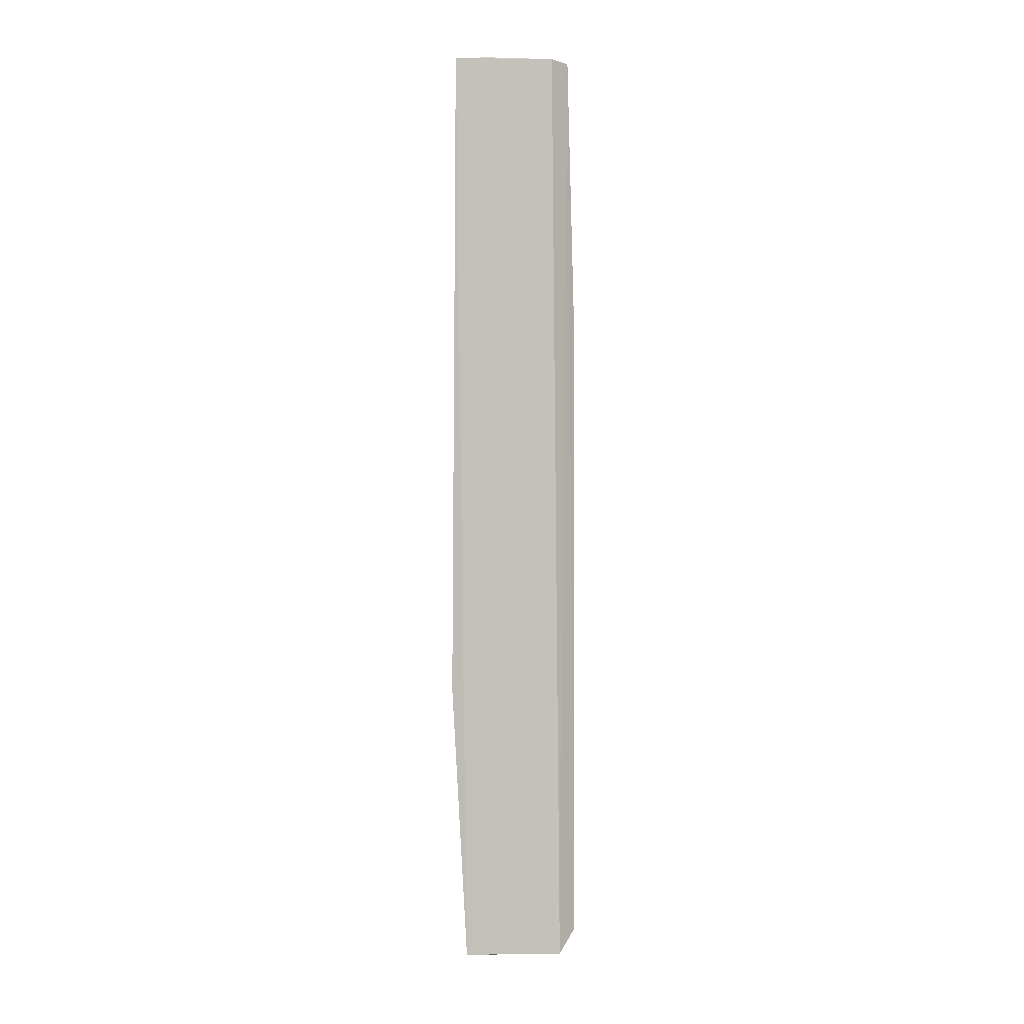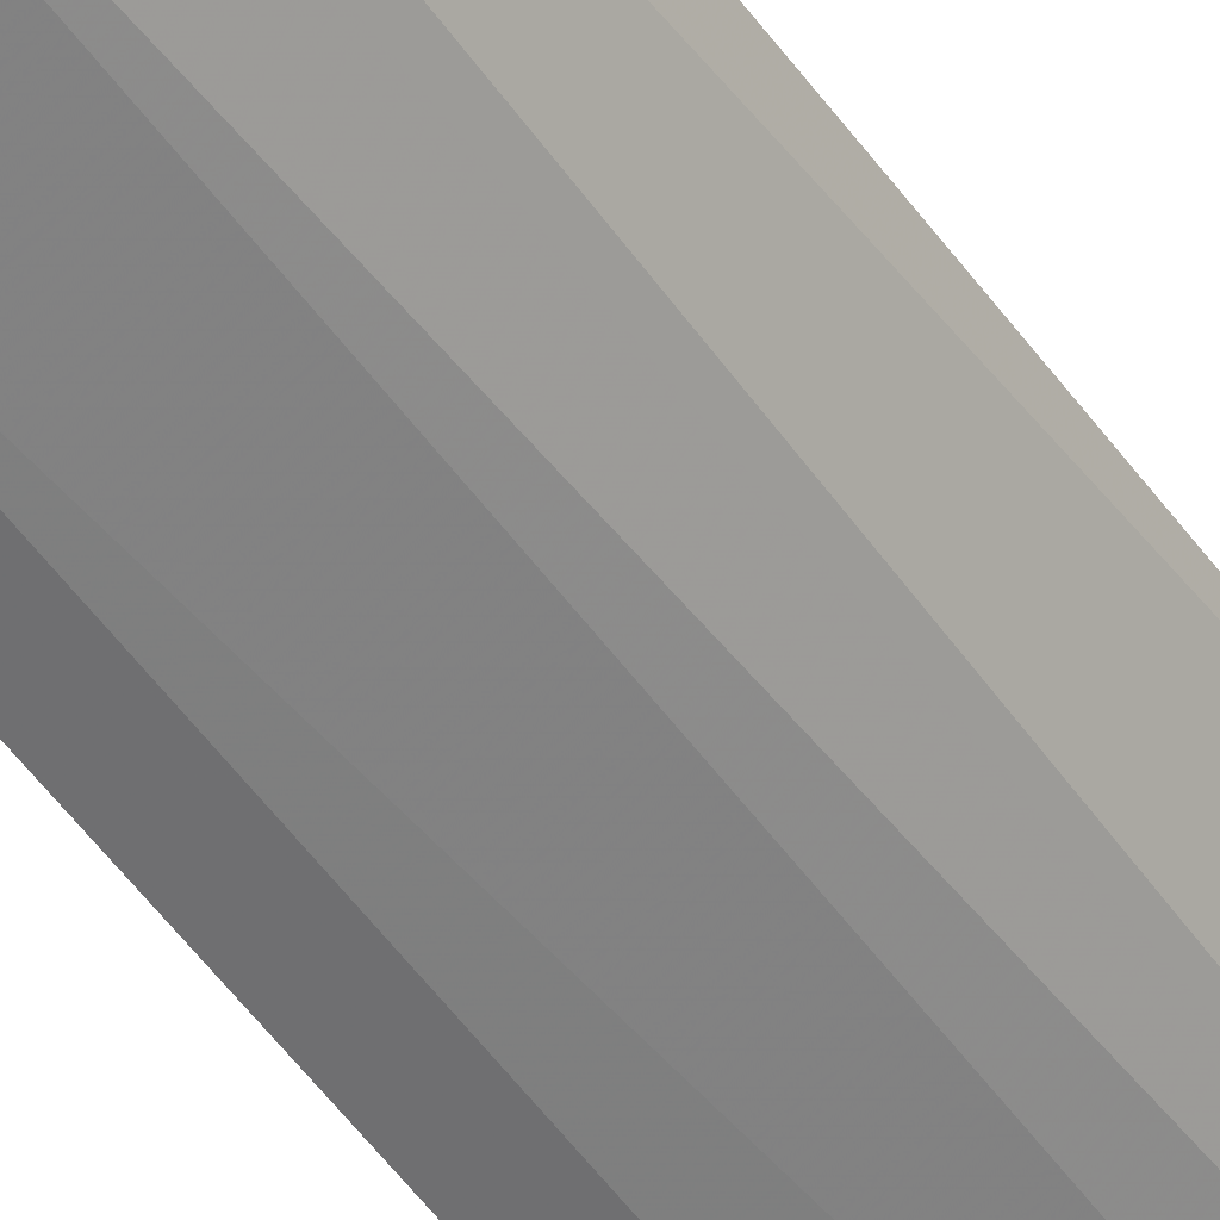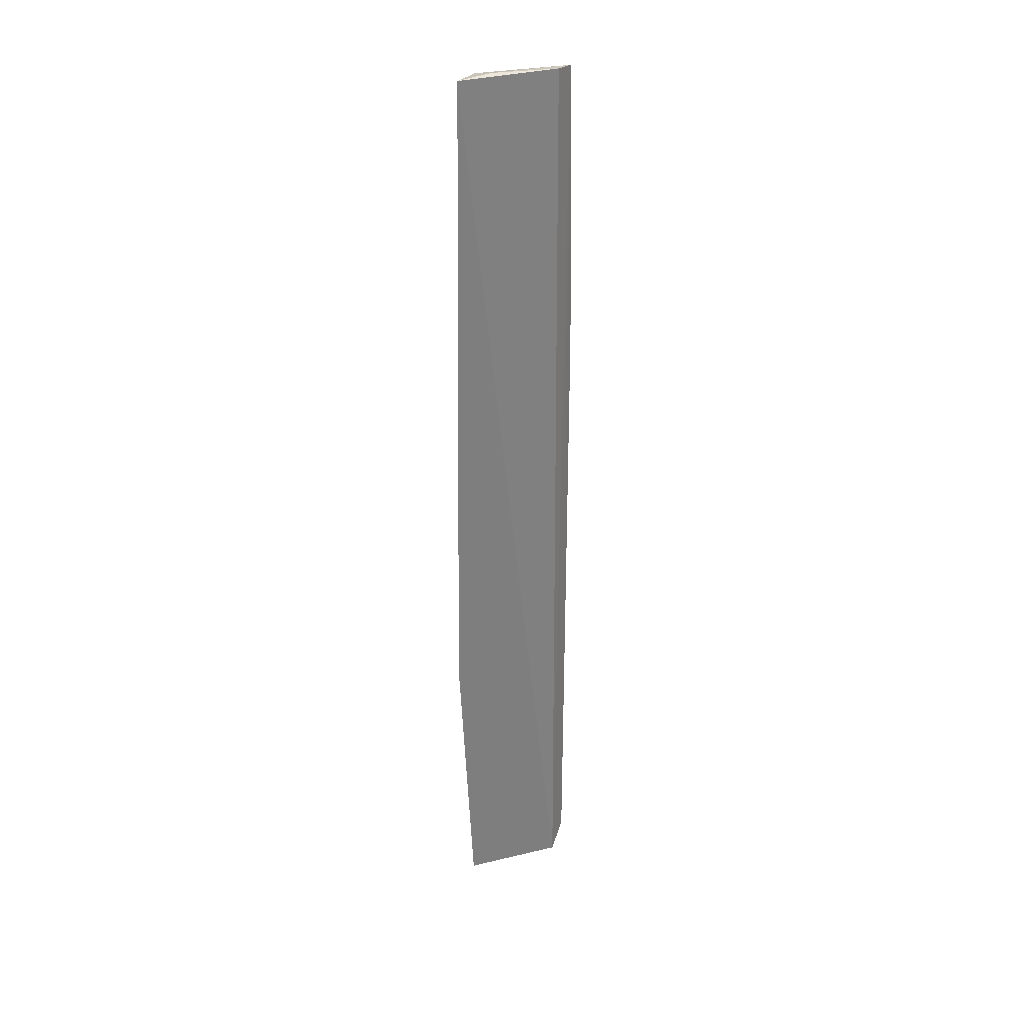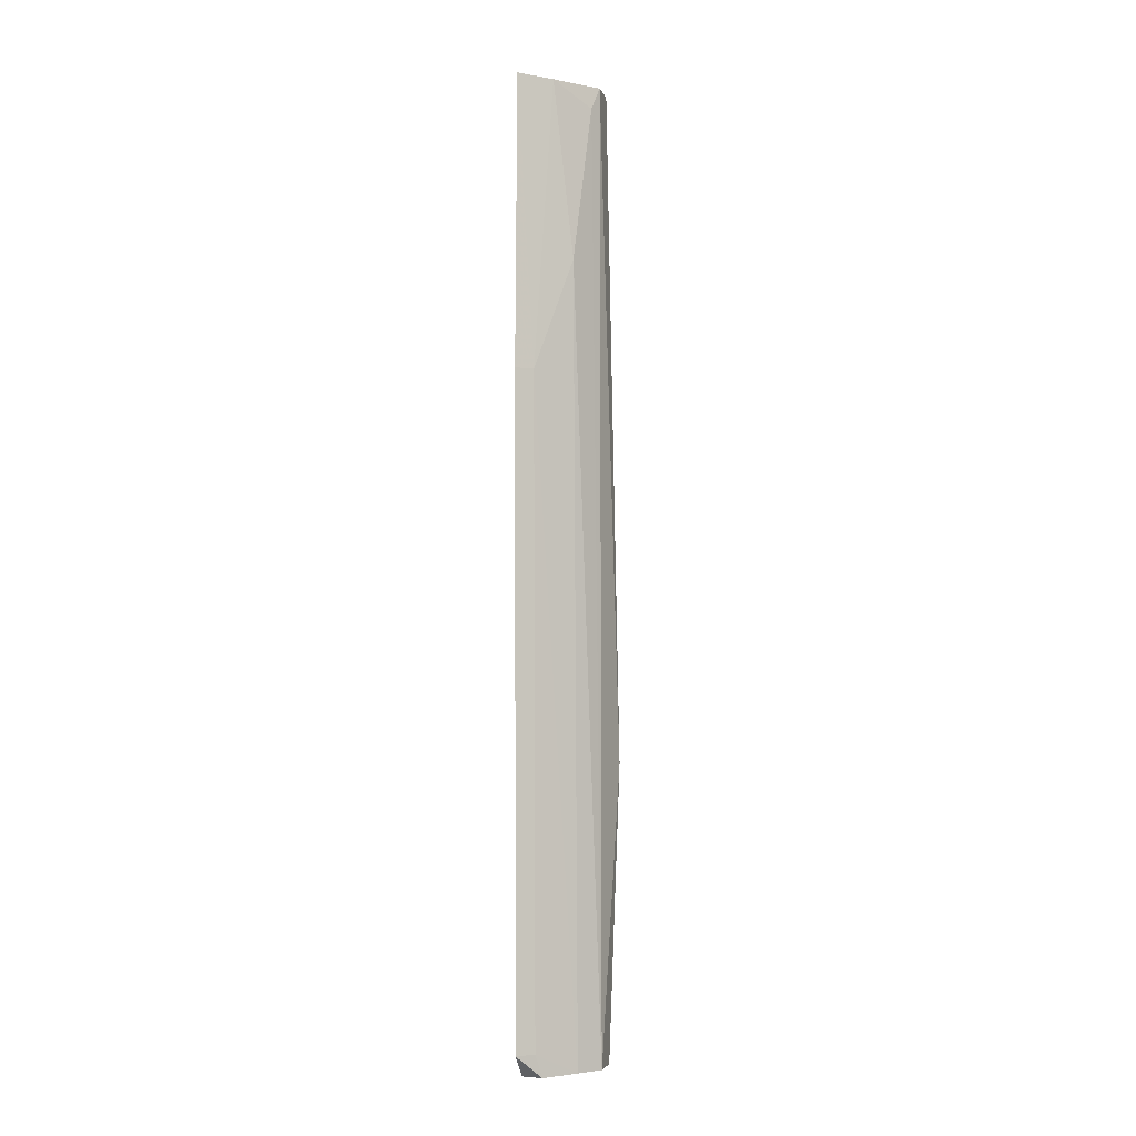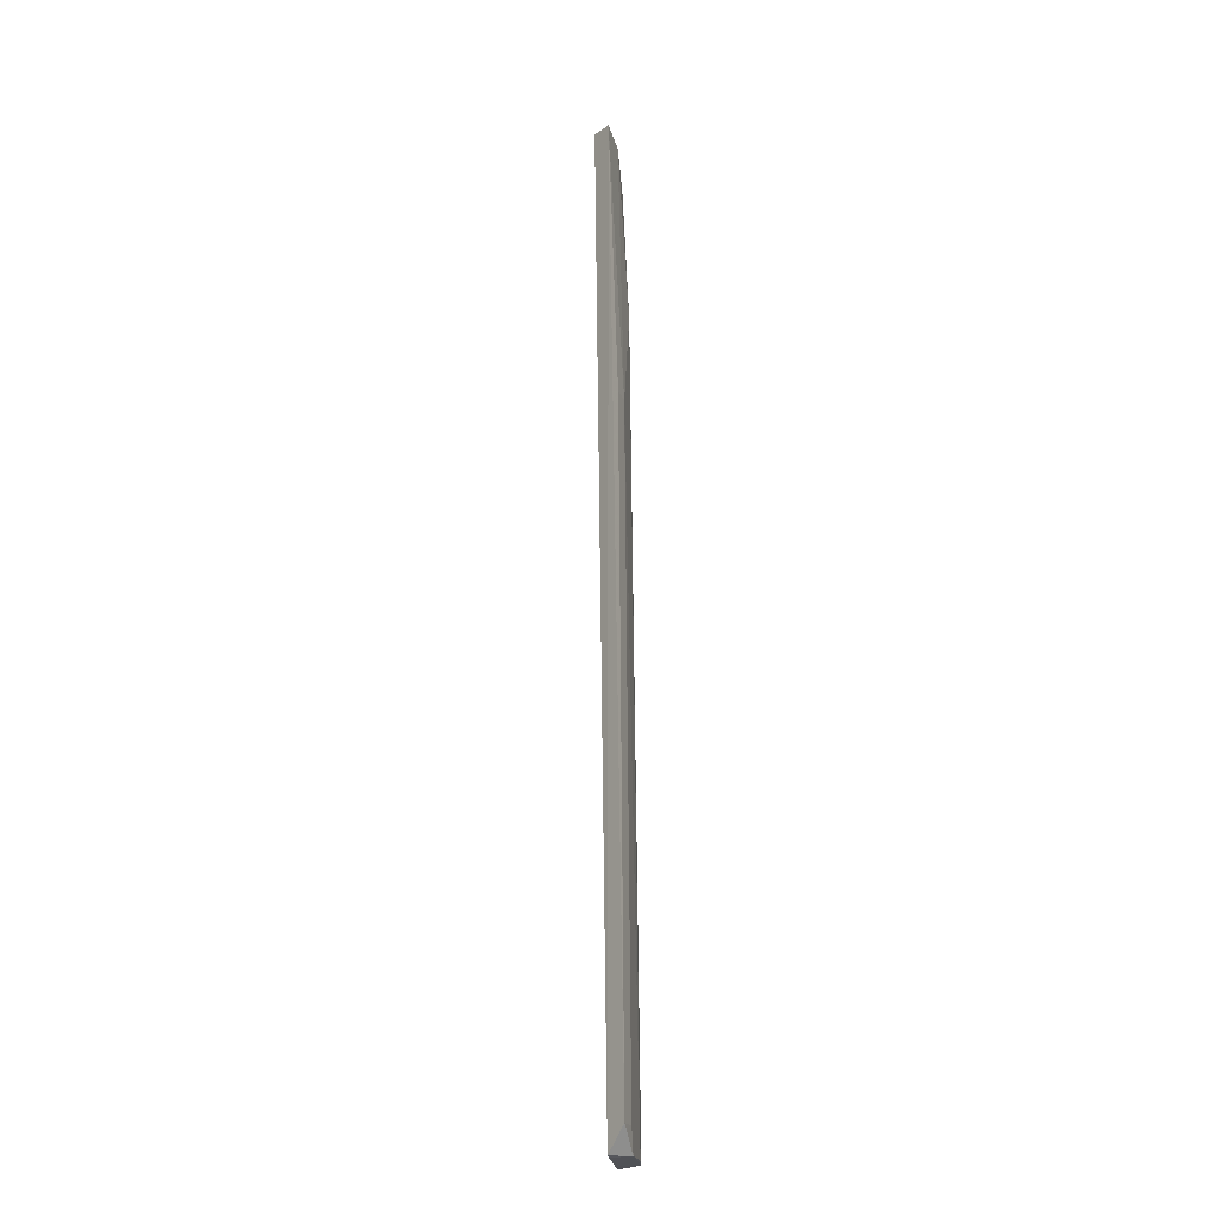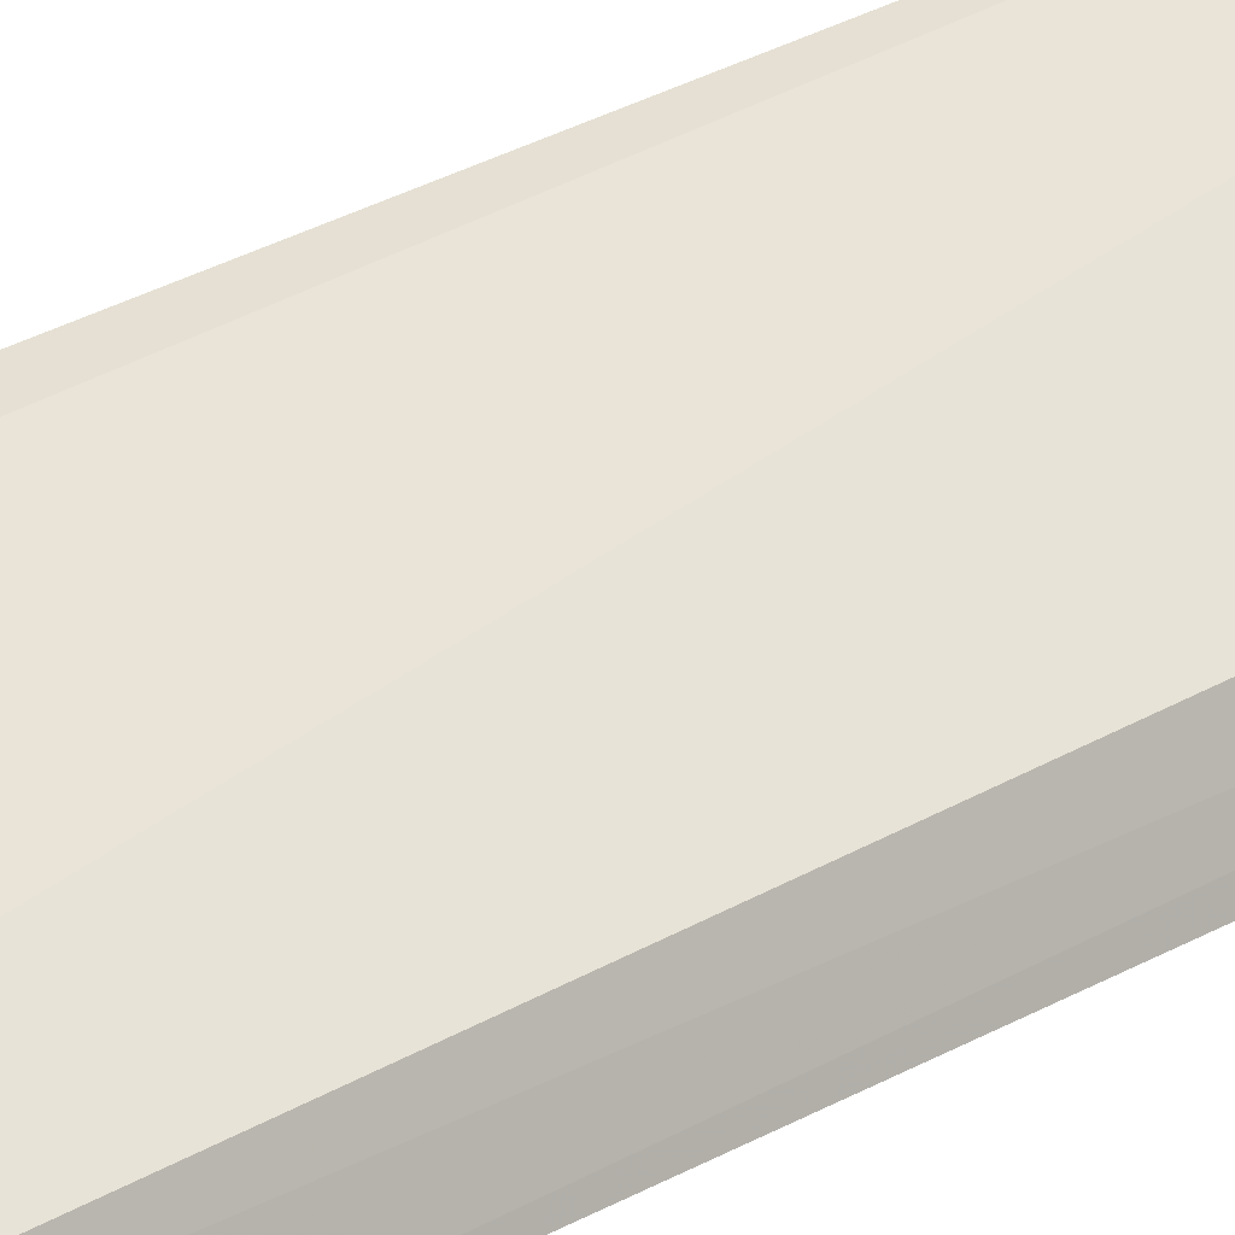
<metadata>
{"format":"obj","ext":"obj","renderer":"f3d","projection":"perspective","resolution":1024,"background":"white","views":[{"elev":2.2,"azim":-152.6,"up":"+Z"},{"elev":-44.3,"azim":31.2,"up":"+Y"},{"elev":29.7,"azim":-168.9,"up":"+Z"},{"elev":-3.3,"azim":-3.9,"up":"+Z"},{"elev":-21.4,"azim":-54.7,"up":"+Z"},{"elev":23.6,"azim":-135.8,"up":"+Y"}]}
</metadata>
<code>
v 0.08756 -0.2098 0.1887
v 0.1506 -0.1721 -0.4621
v 0.1251 -0.1997 0.06749
v 0.1507 -0.157 0.1894
v 0.09159 -0.207 -0.4623
v 0.1443 -0.1794 0.1885
v 0.09285 -0.1949 0.1901
v 0.1275 -0.2039 -0.4616
v 0.1585 -0.1646 -0.2651
v 0.1118 -0.2002 0.1877
v 0.1324 -0.1729 0.1911
v 0.1305 -0.1877 -0.4628
v 0.0859 -0.2186 -0.007841
v 0.144 -0.1932 -0.4617
v 0.1383 -0.1853 0.1729
v 0.1042 -0.2153 -0.462
v 0.09665 -0.2051 -0.4628
v 0.08682 -0.2217 -0.4468
v 0.09837 -0.2144 -0.007926
v 0.09951 -0.2175 -0.4467
f 5 4 2
f 7 5 1
f 7 4 5
f 9 2 4
f 9 4 6
f 10 6 1
f 11 6 4
f 11 4 7
f 11 7 1
f 11 1 6
f 14 3 8
f 14 9 6
f 14 2 9
f 14 12 2
f 15 10 3
f 15 6 10
f 15 14 6
f 15 3 14
f 16 14 8
f 16 12 14
f 17 5 2
f 17 2 12
f 17 16 5
f 17 12 16
f 18 13 1
f 18 1 5
f 18 5 16
f 19 10 1
f 19 1 13
f 19 3 10
f 19 8 3
f 20 18 16
f 20 16 8
f 20 8 19
f 20 19 13
f 20 13 18

</code>
